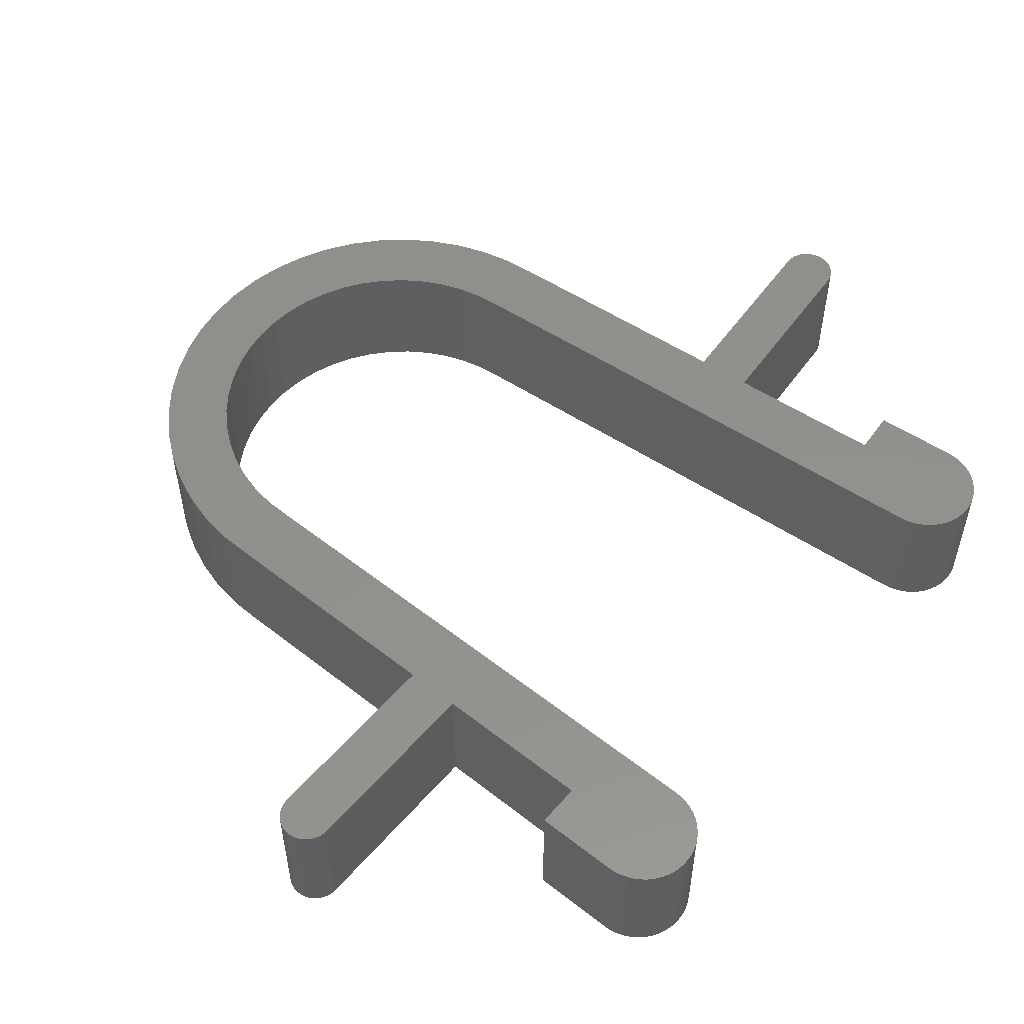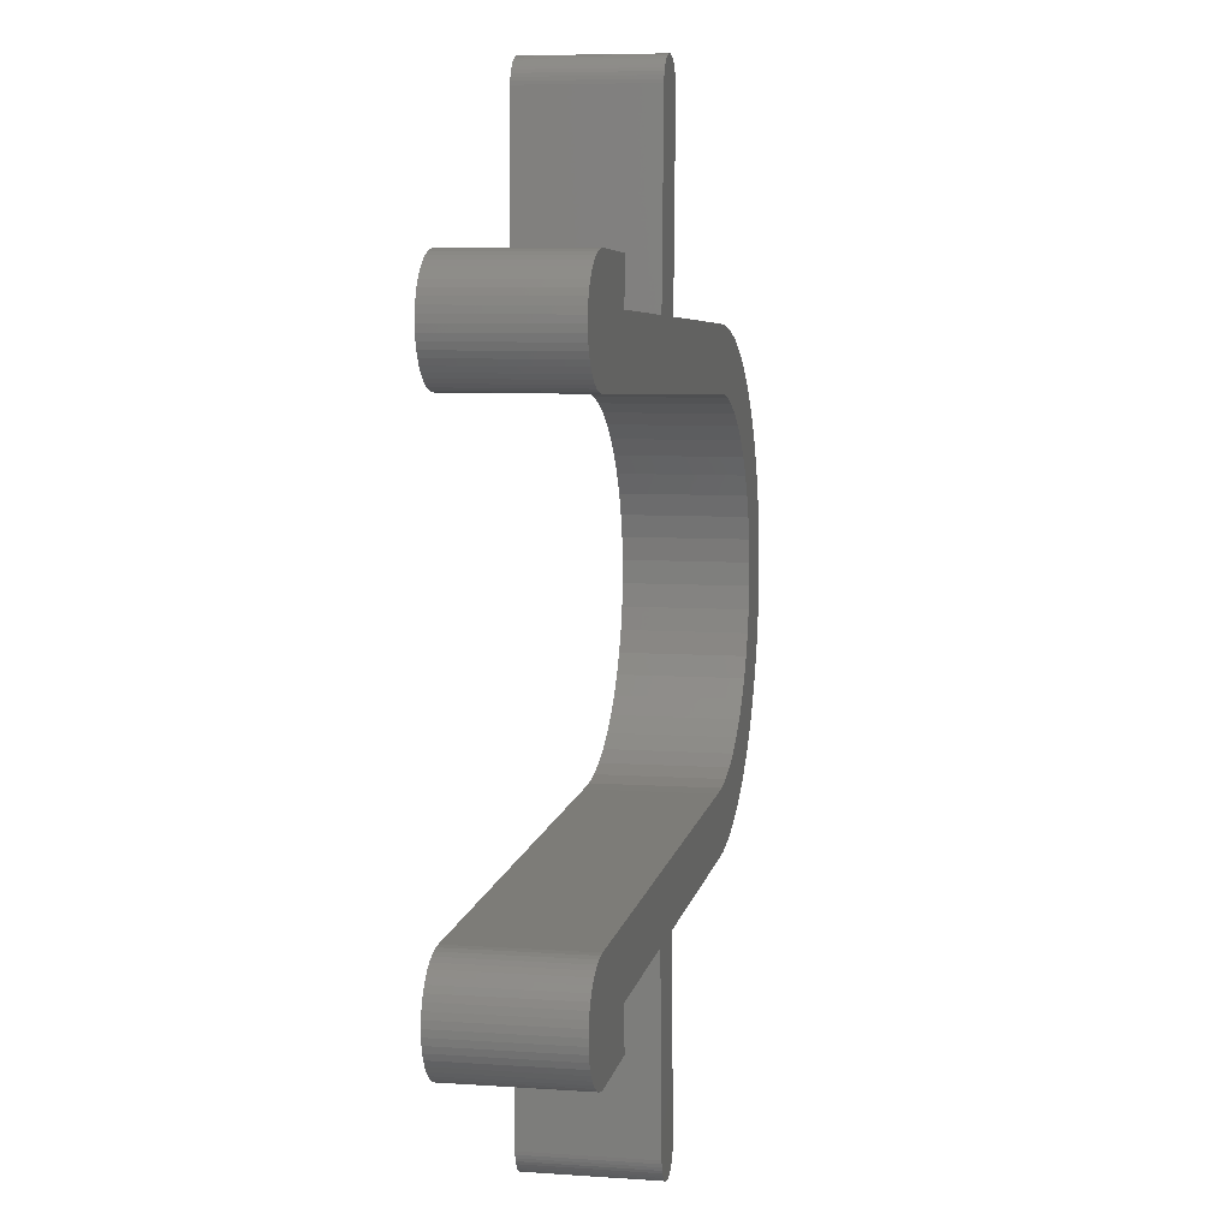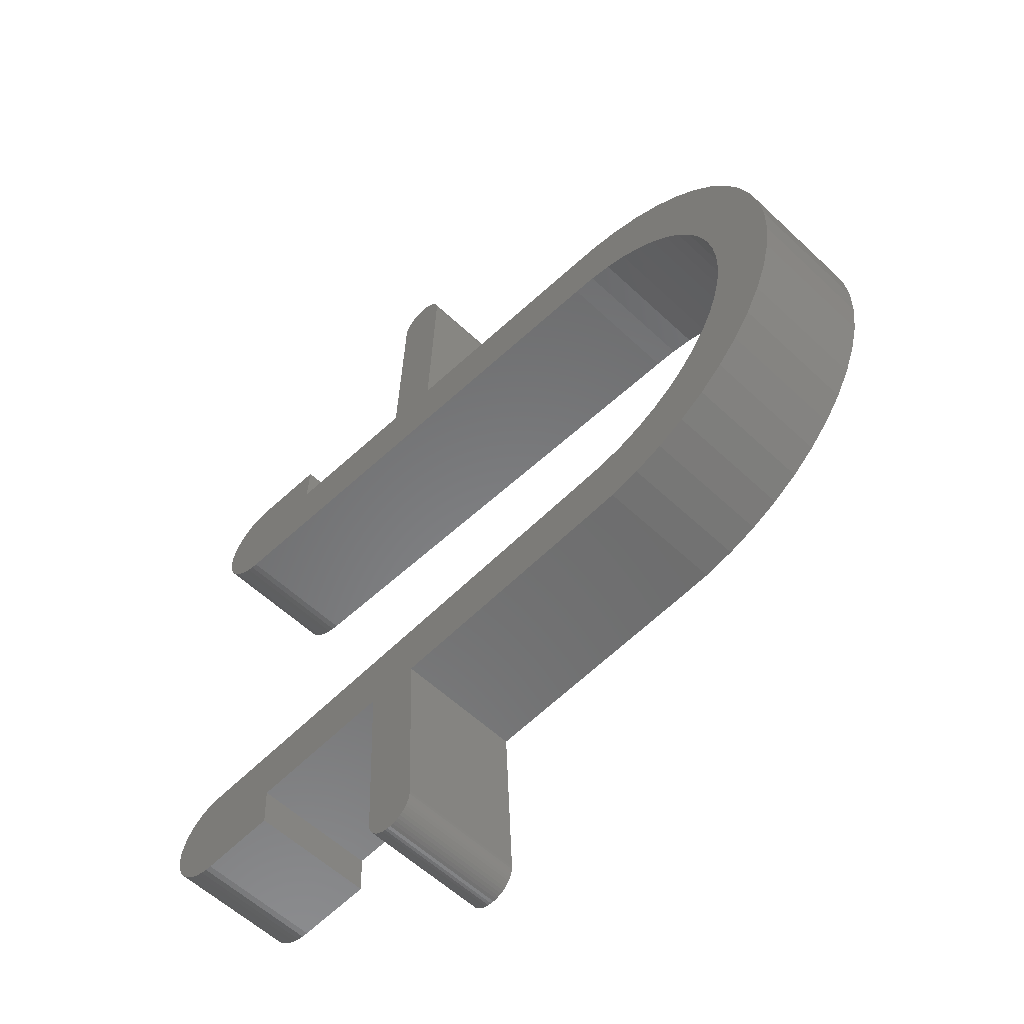
<metadata>
{"format":"stl","ext":"stl","renderer":"f3d","projection":"perspective","resolution":1024,"background":"white","views":[{"elev":54.0,"azim":37.4,"up":"+Z"},{"elev":7.1,"azim":101.5,"up":"+Y"},{"elev":-56.4,"azim":-134.7,"up":"+Y"}]}
</metadata>
<code>
# stl→obj: 330 verts, 656 faces
v 4.924 -8.896 -1.2
v 5.039 -8.847 -1.2
v 4.983 -8.875 -1.2
v 4.862 -8.908 -1.2
v 4.8 -8.913 -1.2
v 5.14 -8.771 -1.2
v 5.092 -8.812 -1.2
v 5.182 -8.725 -1.2
v 5.269 -8.559 -1.2
v 5.247 -8.618 -1.2
v 5.218 -8.674 -1.2
v 4.291 -8.392 -1.2
v 5.29 -8.436 -1.2
v 5.283 -8.498 -1.2
v 4.443 -4.896 -1.2
v 5.442 -4.938 -1.2
v 0 -4.7 -1.2
v -0.4385 -3.473 -1.2
v 0 -3.5 -1.2
v 10.85 -4.912 -1.2
v 10.84 -5.037 -1.2
v 10.81 -4.664 -1.2
v 8.305 -5.864 -1.2
v 8.34 -5.065 -1.2
v 9.804 -5.93 -1.2
v 10.05 -5.909 -1.2
v 9.929 -5.928 -1.2
v 10.29 -5.827 -1.2
v 10.17 -5.876 -1.2
v 10.4 -5.765 -1.2
v 10.59 -5.602 -1.2
v 10.5 -5.689 -1.2
v 10.67 -5.503 -1.2
v 10.78 -5.281 -1.2
v 10.73 -5.396 -1.2
v 10.82 -5.161 -1.2
v 10.84 -4.786 -1.2
v 10.64 -4.328 -1.2
v 10.71 -4.433 -1.2
v 10.77 -4.545 -1.2
v 10.02 -3.945 -1.2
v 10.56 -4.232 -1.2
v 10.47 -4.148 -1.2
v 10.37 -4.076 -1.2
v 10.25 -4.018 -1.2
v 10.14 -3.974 -1.2
v 9.891 -3.932 -1.2
v -1.288 -3.254 -1.2
v -0.8701 -3.39 -1.2
v -1.169 -4.553 -1.2
v -1.687 -3.067 -1.2
v -1.73 -4.37 -1.2
v -2.265 -4.118 -1.2
v -2.058 -2.832 -1.2
v -2.763 -3.803 -1.2
v -2.396 -2.552 -1.2
v -3.218 -3.426 -1.2
v -2.697 -2.231 -1.2
v -3.621 -2.996 -1.2
v -2.955 -1.875 -1.2
v -3.969 -2.519 -1.2
v -3.167 -1.49 -1.2
v -3.329 -1.082 -1.2
v -4.253 -2.001 -1.2
v -3.438 -0.6562 -1.2
v -4.47 -1.452 -1.2
v -4.69 -0.2949 -1.2
v -4.617 -0.8809 -1.2
v -4.69 0.2949 -1.2
v -3.493 -0.2197 -1.2
v -3.438 0.6562 -1.2
v -3.493 0.2197 -1.2
v -4.47 1.452 -1.2
v -4.617 0.8809 -1.2
v -4.253 2.001 -1.2
v -3.329 1.082 -1.2
v -3.969 2.519 -1.2
v -3.167 1.49 -1.2
v -2.697 2.231 -1.2
v -2.955 1.875 -1.2
v -3.218 3.426 -1.2
v -3.621 2.996 -1.2
v -2.058 2.832 -1.2
v -2.396 2.552 -1.2
v -2.265 4.118 -1.2
v -2.763 3.803 -1.2
v -1.73 4.37 -1.2
v -1.687 3.067 -1.2
v 5.039 8.847 -1.2
v 4.455 8.784 -1.2
v 4.8 8.913 -1.2
v 5.14 8.771 -1.2
v 5.182 8.725 -1.2
v 5.092 8.812 -1.2
v 5.218 8.674 -1.2
v 5.269 8.559 -1.2
v 10.05 5.909 -1.2
v 10.17 5.876 -1.2
v 10.29 5.827 -1.2
v 10.64 4.328 -1.2
v 10.81 4.664 -1.2
v 10.71 4.433 -1.2
v 10.25 4.018 -1.2
v 10.14 3.974 -1.2
v 10.02 3.945 -1.2
v 10.37 4.076 -1.2
v 10.47 4.148 -1.2
v 10.56 4.232 -1.2
v 10.77 4.545 -1.2
v 10.84 5.037 -1.2
v 10.85 4.912 -1.2
v 10.84 4.786 -1.2
v 10.4 5.765 -1.2
v 10.78 5.281 -1.2
v 10.82 5.161 -1.2
v 10.67 5.503 -1.2
v 10.73 5.396 -1.2
v 10.5 5.689 -1.2
v 10.59 5.602 -1.2
v 9.804 5.93 -1.2
v 9.929 5.928 -1.2
v 9.891 3.932 -1.2
v 8.34 5.065 -1.2
v 8.305 5.864 -1.2
v 4.862 8.908 -1.2
v 4.924 8.896 -1.2
v 5.283 8.498 -1.2
v 5.29 8.436 -1.2
v 5.247 8.618 -1.2
v 5.442 4.938 -1.2
v 4.443 4.896 -1.2
v 4.983 8.875 -1.2
v 4.615 8.882 -1.2
v 4.504 8.823 -1.2
v 4.675 8.9 -1.2
v 4.737 8.911 -1.2
v 4.558 8.856 -1.2
v 4.291 8.392 -1.2
v 4.411 8.739 -1.2
v 4.301 8.517 -1.2
v 4.342 8.635 -1.2
v 4.292 8.455 -1.2
v 4.373 8.689 -1.2
v 0 3.5 -1.2
v -1.169 4.553 -1.2
v -0.5889 4.663 -1.2
v -0.4385 3.473 -1.2
v -0.8701 3.39 -1.2
v -1.288 3.254 -1.2
v 0 4.7 -1.2
v 4.317 8.577 -1.2
v -0.05273 4.699 -1.2
v 4.411 -8.739 -1.2
v 4.342 -8.635 -1.2
v 4.317 -8.577 -1.2
v 4.301 -8.517 -1.2
v -0.5889 -4.663 -1.2
v 4.292 -8.455 -1.2
v 4.455 -8.784 -1.2
v 4.373 -8.689 -1.2
v 4.615 -8.882 -1.2
v 4.504 -8.823 -1.2
v 4.558 -8.856 -1.2
v 4.675 -8.9 -1.2
v 4.737 -8.911 -1.2
v 4.983 -8.875 1.2
v 5.039 -8.847 1.2
v 4.924 -8.896 1.2
v 4.8 -8.913 1.2
v 4.862 -8.908 1.2
v 5.092 -8.812 1.2
v 5.14 -8.771 1.2
v 5.182 -8.725 1.2
v 5.269 -8.559 1.2
v 5.218 -8.674 1.2
v 5.247 -8.618 1.2
v 4.291 -8.392 1.2
v 5.283 -8.498 1.2
v 5.29 -8.436 1.2
v 5.442 -4.938 1.2
v 4.443 -4.896 1.2
v 0 -3.5 1.2
v -0.4385 -3.473 1.2
v 0 -4.7 1.2
v 10.81 -4.664 1.2
v 10.84 -5.037 1.2
v 10.85 -4.912 1.2
v 9.804 -5.93 1.2
v 8.34 -5.065 1.2
v 8.305 -5.864 1.2
v 9.929 -5.928 1.2
v 10.05 -5.909 1.2
v 10.17 -5.876 1.2
v 10.29 -5.827 1.2
v 10.4 -5.765 1.2
v 10.5 -5.689 1.2
v 10.59 -5.602 1.2
v 10.67 -5.503 1.2
v 10.78 -5.281 1.2
v 10.73 -5.396 1.2
v 10.82 -5.161 1.2
v 10.84 -4.786 1.2
v 10.71 -4.433 1.2
v 10.64 -4.328 1.2
v 10.77 -4.545 1.2
v 10.02 -3.945 1.2
v 10.47 -4.148 1.2
v 10.56 -4.232 1.2
v 10.37 -4.076 1.2
v 10.14 -3.974 1.2
v 10.25 -4.018 1.2
v 9.891 -3.932 1.2
v -1.169 -4.553 1.2
v -0.8701 -3.39 1.2
v -1.288 -3.254 1.2
v -2.265 -4.118 1.2
v -1.73 -4.37 1.2
v -1.687 -3.067 1.2
v -2.763 -3.803 1.2
v -2.058 -2.832 1.2
v -3.218 -3.426 1.2
v -2.396 -2.552 1.2
v -3.621 -2.996 1.2
v -2.697 -2.231 1.2
v -3.167 -1.49 1.2
v -3.969 -2.519 1.2
v -2.955 -1.875 1.2
v -4.253 -2.001 1.2
v -3.329 -1.082 1.2
v -4.47 -1.452 1.2
v -3.438 -0.6562 1.2
v -4.617 -0.8809 1.2
v -4.69 -0.2949 1.2
v -3.493 -0.2197 1.2
v -4.69 0.2949 1.2
v -3.493 0.2197 1.2
v -3.438 0.6562 1.2
v -4.617 0.8809 1.2
v -4.47 1.452 1.2
v -3.329 1.082 1.2
v -4.253 2.001 1.2
v -3.167 1.49 1.2
v -3.969 2.519 1.2
v -2.955 1.875 1.2
v -2.697 2.231 1.2
v -3.621 2.996 1.2
v -3.218 3.426 1.2
v -2.396 2.552 1.2
v -2.058 2.832 1.2
v -2.763 3.803 1.2
v -2.265 4.118 1.2
v -1.687 3.067 1.2
v -1.73 4.37 1.2
v 4.8 8.913 1.2
v 4.455 8.784 1.2
v 5.039 8.847 1.2
v 5.182 8.725 1.2
v 5.14 8.771 1.2
v 5.092 8.812 1.2
v 5.269 8.559 1.2
v 5.218 8.674 1.2
v 10.29 5.827 1.2
v 10.17 5.876 1.2
v 10.05 5.909 1.2
v 10.71 4.433 1.2
v 10.81 4.664 1.2
v 10.64 4.328 1.2
v 10.02 3.945 1.2
v 10.14 3.974 1.2
v 10.25 4.018 1.2
v 10.37 4.076 1.2
v 10.56 4.232 1.2
v 10.47 4.148 1.2
v 10.77 4.545 1.2
v 10.85 4.912 1.2
v 10.84 5.037 1.2
v 10.84 4.786 1.2
v 10.78 5.281 1.2
v 10.4 5.765 1.2
v 10.82 5.161 1.2
v 10.67 5.503 1.2
v 10.73 5.396 1.2
v 10.59 5.602 1.2
v 10.5 5.689 1.2
v 9.804 5.93 1.2
v 9.929 5.928 1.2
v 9.891 3.932 1.2
v 8.305 5.864 1.2
v 8.34 5.065 1.2
v 4.924 8.896 1.2
v 4.862 8.908 1.2
v 5.29 8.436 1.2
v 5.283 8.498 1.2
v 5.247 8.618 1.2
v 5.442 4.938 1.2
v 4.443 4.896 1.2
v 4.983 8.875 1.2
v 4.615 8.882 1.2
v 4.504 8.823 1.2
v 4.737 8.911 1.2
v 4.675 8.9 1.2
v 4.558 8.856 1.2
v 4.411 8.739 1.2
v 4.291 8.392 1.2
v 4.292 8.455 1.2
v 4.342 8.635 1.2
v 4.301 8.517 1.2
v 4.373 8.689 1.2
v 0 3.5 1.2
v -0.4385 3.473 1.2
v -0.5889 4.663 1.2
v -1.169 4.553 1.2
v -0.8701 3.39 1.2
v -1.288 3.254 1.2
v 0 4.7 1.2
v 4.317 8.577 1.2
v -0.05273 4.699 1.2
v 4.342 -8.635 1.2
v 4.411 -8.739 1.2
v 4.301 -8.517 1.2
v 4.317 -8.577 1.2
v -0.5889 -4.663 1.2
v 4.292 -8.455 1.2
v 4.455 -8.784 1.2
v 4.373 -8.689 1.2
v 4.504 -8.823 1.2
v 4.615 -8.882 1.2
v 4.558 -8.856 1.2
v 4.675 -8.9 1.2
v 4.737 -8.911 1.2
f 1 2 3
f 4 5 2
f 4 2 1
f 2 6 7
f 2 8 6
f 2 9 8
f 9 10 11
f 8 9 11
f 2 12 9
f 9 13 14
f 9 12 13
f 13 15 16
f 17 18 19
f 20 21 22
f 23 24 25
f 25 26 27
f 28 29 26
f 30 28 26
f 21 30 26
f 31 32 30
f 33 31 30
f 34 33 30
f 34 35 33
f 21 34 30
f 21 36 34
f 25 21 26
f 37 20 22
f 22 38 39
f 40 22 39
f 22 21 38
f 38 21 41
f 42 38 43
f 43 38 44
f 44 38 41
f 45 41 46
f 45 44 41
f 41 21 25
f 47 41 25
f 24 47 25
f 24 16 47
f 15 19 47
f 48 49 50
f 51 52 53
f 54 53 55
f 56 54 57
f 58 57 59
f 60 61 62
f 60 58 61
f 63 62 64
f 65 63 66
f 67 65 68
f 69 70 67
f 71 72 69
f 73 71 74
f 75 76 73
f 77 78 75
f 79 80 77
f 81 79 82
f 83 84 81
f 85 83 86
f 87 88 85
f 89 90 91
f 89 92 93
f 89 94 92
f 93 95 96
f 97 98 99
f 100 101 102
f 103 104 105
f 106 103 105
f 107 100 108
f 107 106 100
f 100 106 105
f 102 101 109
f 110 111 101
f 100 110 101
f 112 101 111
f 100 105 110
f 110 113 114
f 115 110 114
f 114 113 116
f 117 114 116
f 113 118 119
f 116 113 119
f 110 97 113
f 113 97 99
f 120 97 110
f 105 120 110
f 97 120 121
f 105 122 120
f 120 123 124
f 120 122 123
f 125 126 89
f 127 128 96
f 96 95 129
f 123 122 130
f 130 122 131
f 96 89 93
f 91 125 89
f 89 126 132
f 91 90 133
f 133 90 134
f 135 136 91
f 133 135 91
f 137 133 134
f 138 139 90
f 140 141 142
f 142 141 138
f 143 139 141
f 122 144 131
f 145 146 147
f 148 145 147
f 148 149 145
f 145 149 87
f 86 83 81
f 131 144 150
f 138 141 139
f 151 141 140
f 89 138 90
f 89 96 138
f 138 96 128
f 131 138 128
f 130 131 128
f 87 149 88
f 131 150 152
f 85 88 83
f 144 147 150
f 147 146 150
f 81 84 79
f 82 79 77
f 77 80 78
f 75 78 76
f 73 76 71
f 74 71 69
f 69 72 70
f 67 70 65
f 68 65 66
f 66 63 64
f 64 62 61
f 61 58 59
f 58 56 57
f 57 54 55
f 54 51 53
f 51 48 52
f 13 12 15
f 12 153 154
f 52 48 50
f 50 49 18
f 154 155 156
f 157 50 18
f 154 156 158
f 17 157 18
f 15 17 19
f 16 15 47
f 2 159 12
f 12 154 158
f 154 153 160
f 12 159 153
f 2 5 159
f 159 161 162
f 162 161 163
f 159 5 161
f 161 5 164
f 164 5 165
f 166 167 168
f 167 169 170
f 168 167 170
f 171 172 167
f 172 173 167
f 173 174 167
f 175 176 174
f 175 174 173
f 174 177 167
f 178 179 174
f 179 177 174
f 180 181 179
f 182 183 184
f 185 186 187
f 188 189 190
f 191 192 188
f 192 193 194
f 192 194 195
f 192 195 186
f 195 196 197
f 195 197 198
f 195 198 199
f 198 200 199
f 195 199 186
f 199 201 186
f 192 186 188
f 185 187 202
f 203 204 185
f 203 185 205
f 204 186 185
f 206 186 204
f 207 204 208
f 209 204 207
f 206 204 209
f 210 206 211
f 206 209 211
f 188 186 206
f 188 206 212
f 188 212 189
f 212 180 189
f 212 182 181
f 213 214 215
f 216 217 218
f 219 216 220
f 221 220 222
f 223 221 224
f 225 226 227
f 226 224 227
f 228 225 229
f 230 229 231
f 232 231 233
f 233 234 235
f 235 236 237
f 238 237 239
f 239 240 241
f 241 242 243
f 243 244 245
f 246 245 247
f 247 248 249
f 250 249 251
f 251 252 253
f 254 255 256
f 257 258 256
f 258 259 256
f 260 261 257
f 262 263 264
f 265 266 267
f 268 269 270
f 268 270 271
f 272 267 273
f 267 271 273
f 268 271 267
f 274 266 265
f 266 275 276
f 266 276 267
f 275 266 277
f 276 268 267
f 278 279 276
f 278 276 280
f 281 279 278
f 281 278 282
f 283 284 279
f 283 279 281
f 279 264 276
f 262 264 279
f 276 264 285
f 276 285 268
f 286 285 264
f 285 287 268
f 288 289 285
f 289 287 285
f 256 290 291
f 260 292 293
f 294 261 260
f 295 287 289
f 296 287 295
f 257 256 260
f 256 291 254
f 297 290 256
f 298 255 254
f 299 255 298
f 254 300 301
f 254 301 298
f 299 298 302
f 255 303 304
f 305 306 307
f 304 306 305
f 306 303 308
f 296 309 287
f 310 311 312
f 310 312 313
f 312 314 313
f 253 314 312
f 247 249 250
f 315 309 296
f 303 306 304
f 307 306 316
f 255 304 256
f 304 260 256
f 292 260 304
f 292 304 296
f 292 296 295
f 252 314 253
f 317 315 296
f 249 252 251
f 315 310 309
f 315 311 310
f 245 248 247
f 243 245 246
f 242 244 243
f 240 242 241
f 237 240 239
f 235 237 238
f 234 236 235
f 231 234 233
f 230 231 232
f 228 229 230
f 226 225 228
f 223 224 226
f 221 222 224
f 219 220 221
f 216 218 220
f 217 215 218
f 181 177 179
f 318 319 177
f 213 215 217
f 183 214 213
f 320 321 318
f 183 213 322
f 323 320 318
f 183 322 184
f 182 184 181
f 212 181 180
f 177 324 167
f 323 318 177
f 325 319 318
f 319 324 177
f 324 169 167
f 326 327 324
f 328 327 326
f 327 169 324
f 329 169 327
f 330 169 329
f 1 170 4
f 1 168 170
f 3 168 1
f 3 166 168
f 2 166 3
f 2 167 166
f 7 167 2
f 7 171 167
f 6 171 7
f 6 172 171
f 8 172 6
f 8 173 172
f 11 173 8
f 11 175 173
f 10 175 11
f 10 176 175
f 9 176 10
f 9 174 176
f 14 174 9
f 14 178 174
f 13 178 14
f 13 179 178
f 16 179 13
f 16 180 179
f 24 180 16
f 24 189 180
f 23 189 24
f 23 190 189
f 25 190 23
f 25 188 190
f 27 188 25
f 27 191 188
f 26 191 27
f 26 192 191
f 29 192 26
f 29 193 192
f 28 193 29
f 28 194 193
f 30 194 28
f 30 195 194
f 32 195 30
f 32 196 195
f 31 196 32
f 31 197 196
f 33 197 31
f 33 198 197
f 35 198 33
f 35 200 198
f 34 200 35
f 34 199 200
f 36 199 34
f 36 201 199
f 21 201 36
f 21 186 201
f 20 186 21
f 20 187 186
f 37 187 20
f 37 202 187
f 22 202 37
f 22 185 202
f 40 185 22
f 40 205 185
f 39 205 40
f 39 203 205
f 38 203 39
f 38 204 203
f 42 204 38
f 42 208 204
f 43 208 42
f 43 207 208
f 44 207 43
f 44 209 207
f 45 209 44
f 45 211 209
f 46 211 45
f 46 210 211
f 41 210 46
f 41 206 210
f 47 206 41
f 47 212 206
f 19 212 47
f 19 182 212
f 18 182 19
f 18 183 182
f 49 183 18
f 49 214 183
f 48 214 49
f 48 215 214
f 51 215 48
f 51 218 215
f 54 218 51
f 54 220 218
f 56 220 54
f 56 222 220
f 58 222 56
f 58 224 222
f 60 224 58
f 60 227 224
f 62 227 60
f 62 225 227
f 63 225 62
f 63 229 225
f 65 229 63
f 65 231 229
f 70 231 65
f 70 234 231
f 72 234 70
f 72 236 234
f 71 236 72
f 71 237 236
f 76 237 71
f 76 240 237
f 78 240 76
f 78 242 240
f 80 242 78
f 80 244 242
f 79 244 80
f 79 245 244
f 84 245 79
f 84 248 245
f 83 248 84
f 83 249 248
f 88 249 83
f 88 252 249
f 149 252 88
f 149 314 252
f 148 314 149
f 148 313 314
f 147 313 148
f 147 310 313
f 144 310 147
f 144 309 310
f 122 309 144
f 122 287 309
f 105 287 122
f 105 268 287
f 104 268 105
f 104 269 268
f 103 269 104
f 103 270 269
f 106 270 103
f 106 271 270
f 107 271 106
f 107 273 271
f 108 273 107
f 108 272 273
f 100 272 108
f 100 267 272
f 102 267 100
f 102 265 267
f 109 265 102
f 109 274 265
f 101 274 109
f 101 266 274
f 112 266 101
f 112 277 266
f 111 277 112
f 111 275 277
f 110 275 111
f 110 276 275
f 115 276 110
f 115 280 276
f 114 280 115
f 114 278 280
f 117 278 114
f 117 282 278
f 116 282 117
f 116 281 282
f 119 281 116
f 119 283 281
f 118 283 119
f 118 284 283
f 113 284 118
f 113 279 284
f 99 279 113
f 99 262 279
f 98 262 99
f 98 263 262
f 97 263 98
f 97 264 263
f 121 264 97
f 121 286 264
f 120 286 121
f 120 285 286
f 124 285 120
f 124 288 285
f 123 288 124
f 123 289 288
f 130 289 123
f 130 295 289
f 128 295 130
f 128 292 295
f 127 292 128
f 127 293 292
f 96 293 127
f 96 260 293
f 129 260 96
f 129 294 260
f 95 294 129
f 95 261 294
f 93 261 95
f 93 257 261
f 92 257 93
f 92 258 257
f 94 258 92
f 94 259 258
f 89 259 94
f 89 256 259
f 132 256 89
f 132 297 256
f 126 297 132
f 126 290 297
f 125 290 126
f 125 291 290
f 91 291 125
f 91 254 291
f 136 254 91
f 136 300 254
f 135 300 136
f 135 301 300
f 133 301 135
f 133 298 301
f 137 298 133
f 137 302 298
f 134 302 137
f 134 299 302
f 90 299 134
f 90 255 299
f 139 255 90
f 139 303 255
f 143 303 139
f 143 308 303
f 141 308 143
f 141 306 308
f 151 306 141
f 151 316 306
f 140 316 151
f 140 307 316
f 142 307 140
f 142 305 307
f 138 305 142
f 138 304 305
f 131 304 138
f 131 296 304
f 152 296 131
f 152 317 296
f 150 317 152
f 150 315 317
f 146 315 150
f 146 311 315
f 145 311 146
f 145 312 311
f 87 312 145
f 87 253 312
f 85 253 87
f 85 251 253
f 86 251 85
f 86 250 251
f 81 250 86
f 81 247 250
f 82 247 81
f 82 246 247
f 77 246 82
f 77 243 246
f 75 243 77
f 75 241 243
f 73 241 75
f 73 239 241
f 74 239 73
f 74 238 239
f 69 238 74
f 69 235 238
f 67 235 69
f 67 233 235
f 68 233 67
f 68 232 233
f 66 232 68
f 66 230 232
f 64 230 66
f 64 228 230
f 61 228 64
f 61 226 228
f 59 226 61
f 59 223 226
f 57 223 59
f 57 221 223
f 55 221 57
f 55 219 221
f 53 219 55
f 53 216 219
f 52 216 53
f 52 217 216
f 50 217 52
f 50 213 217
f 157 213 50
f 157 322 213
f 17 322 157
f 17 184 322
f 15 184 17
f 15 181 184
f 12 181 15
f 12 177 181
f 158 177 12
f 158 323 177
f 156 323 158
f 156 320 323
f 155 320 156
f 155 321 320
f 154 321 155
f 154 318 321
f 160 318 154
f 160 325 318
f 153 325 160
f 153 319 325
f 159 319 153
f 159 324 319
f 162 324 159
f 162 326 324
f 163 326 162
f 163 328 326
f 161 328 163
f 161 327 328
f 164 327 161
f 164 329 327
f 165 329 164
f 165 330 329
f 5 330 165
f 5 169 330
f 4 169 5
f 4 170 169

</code>
